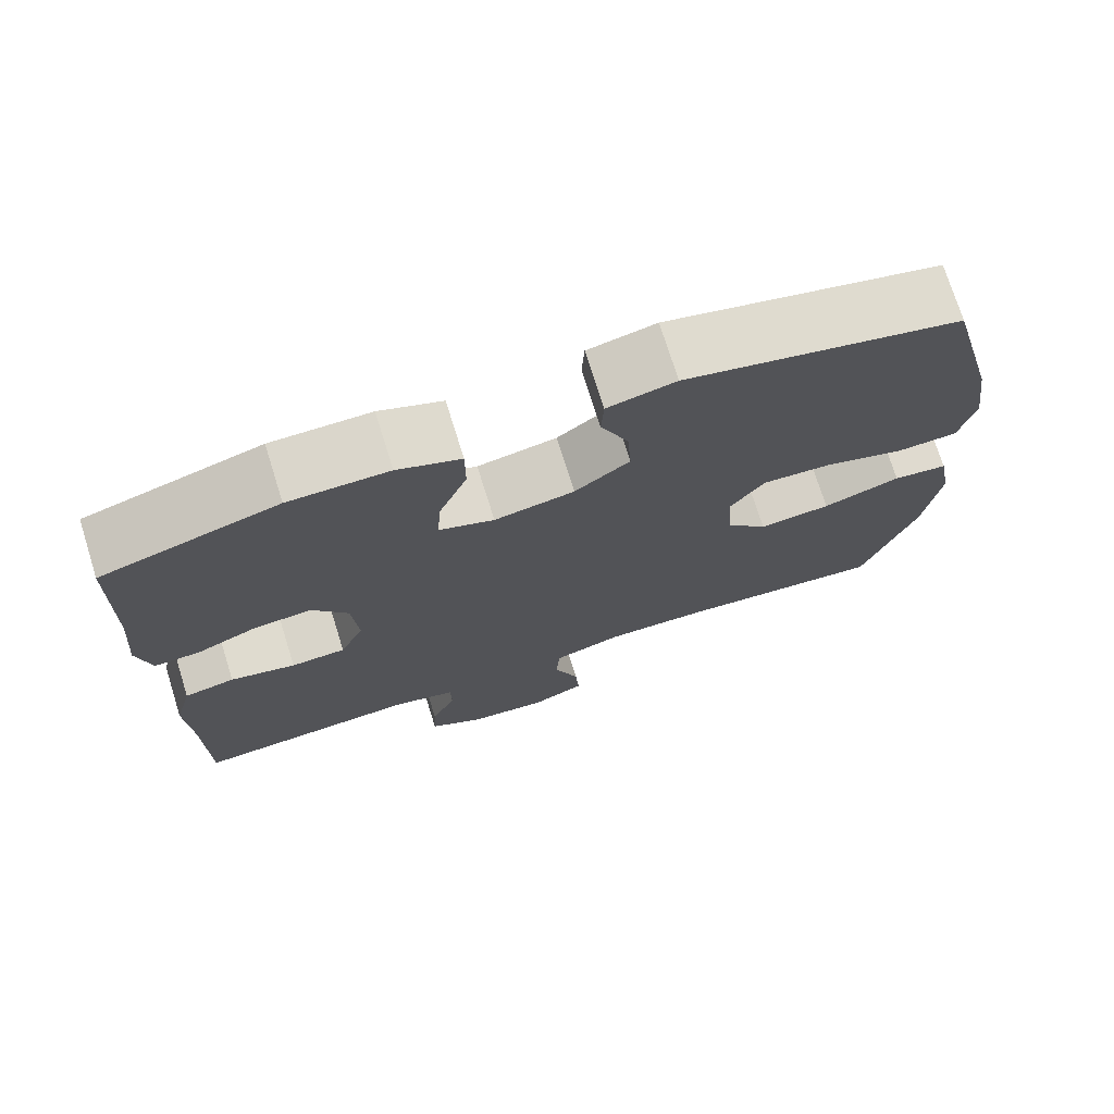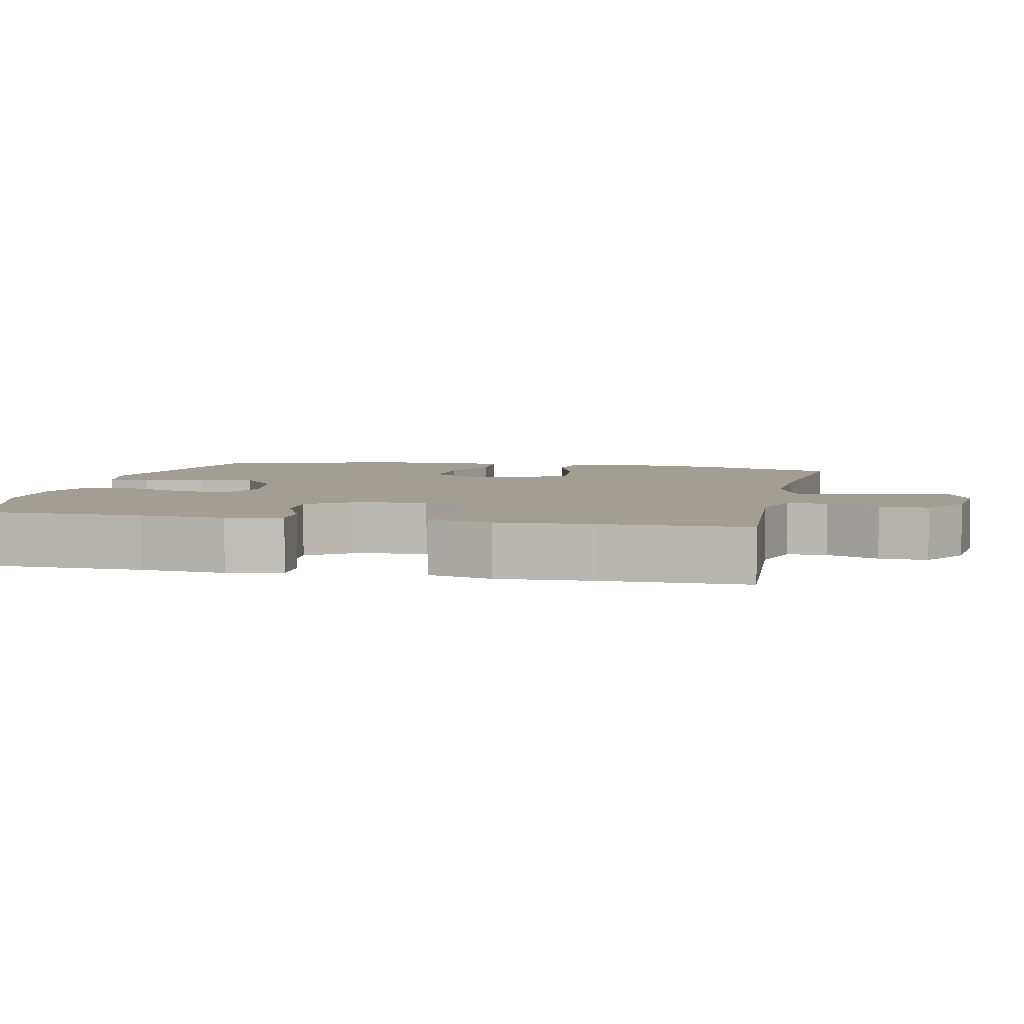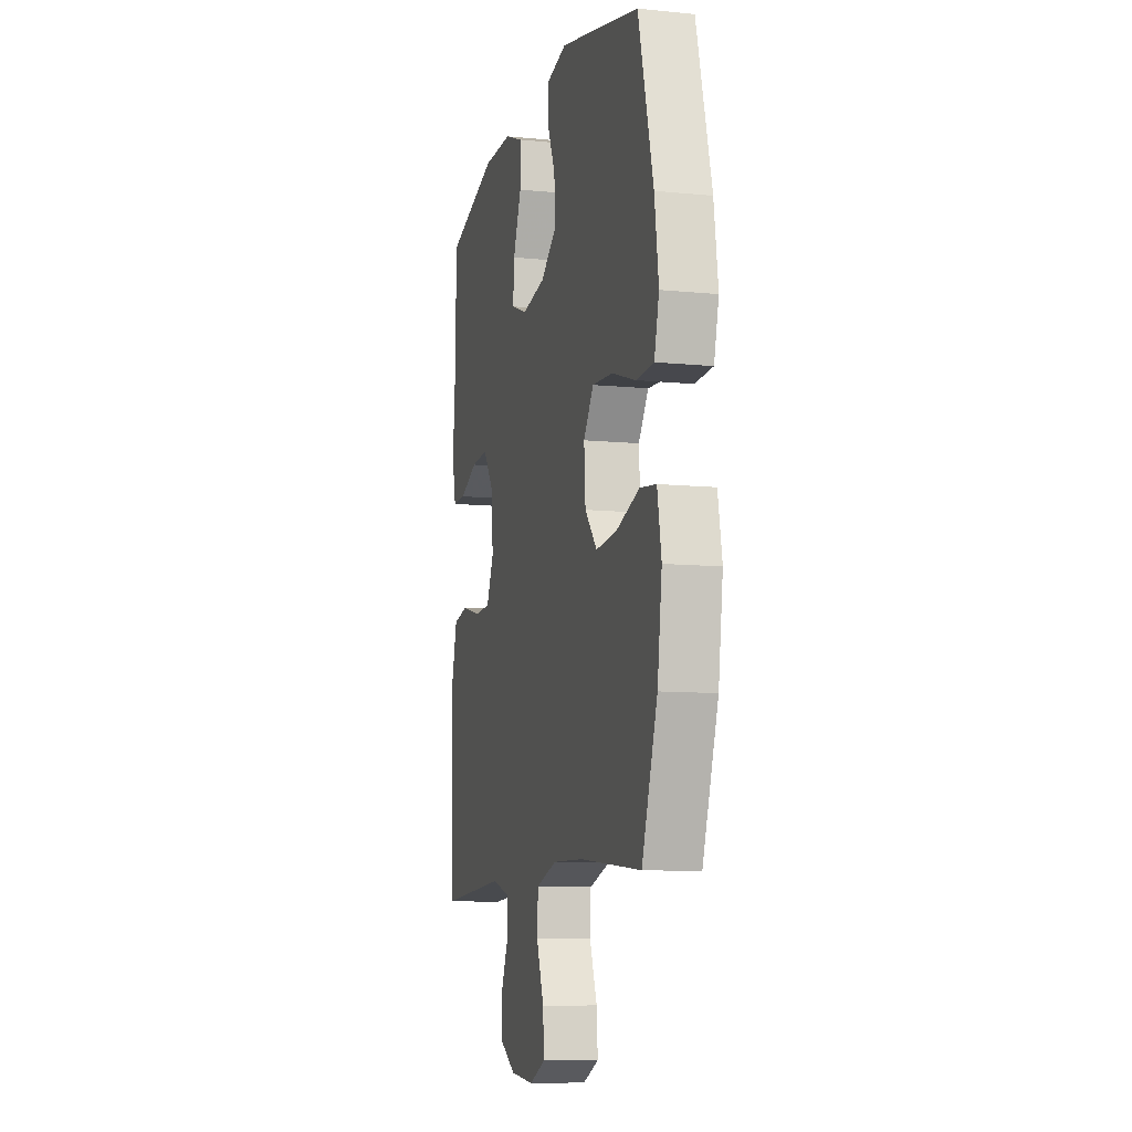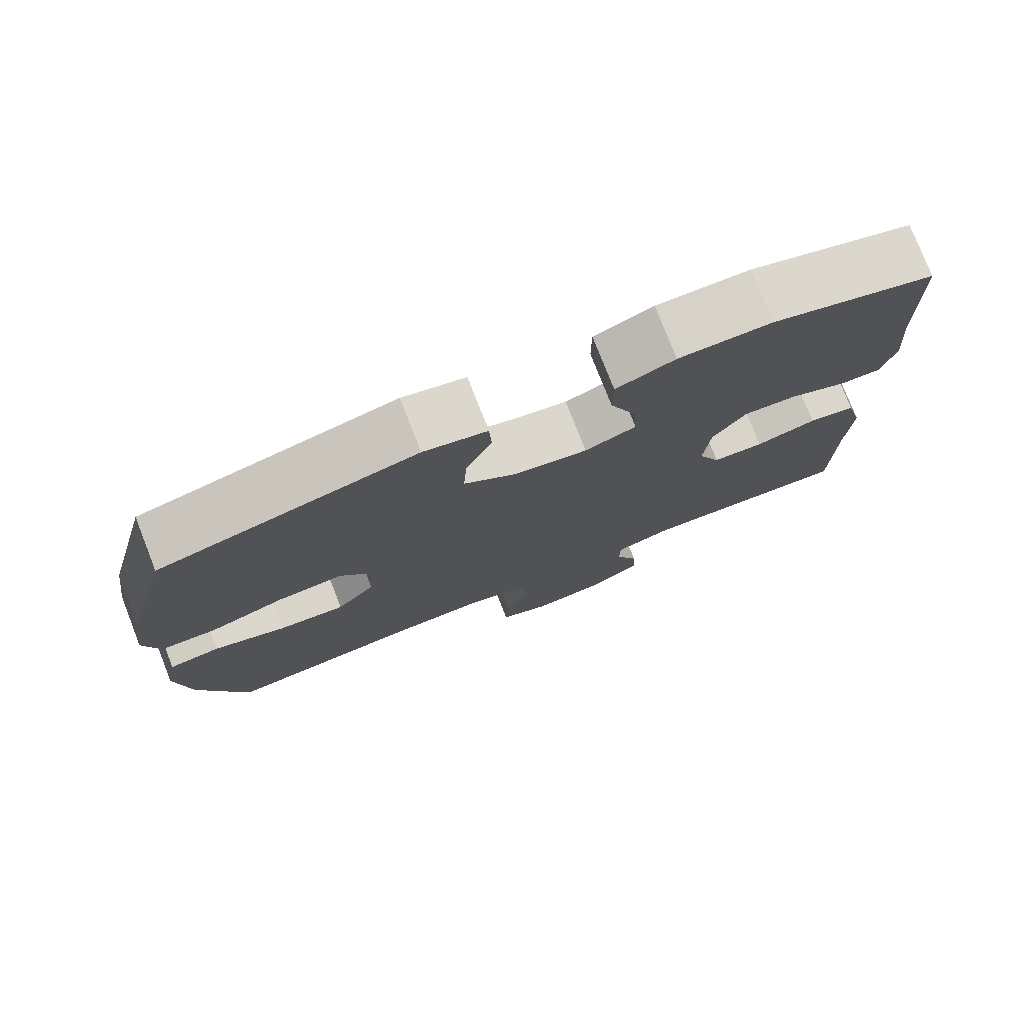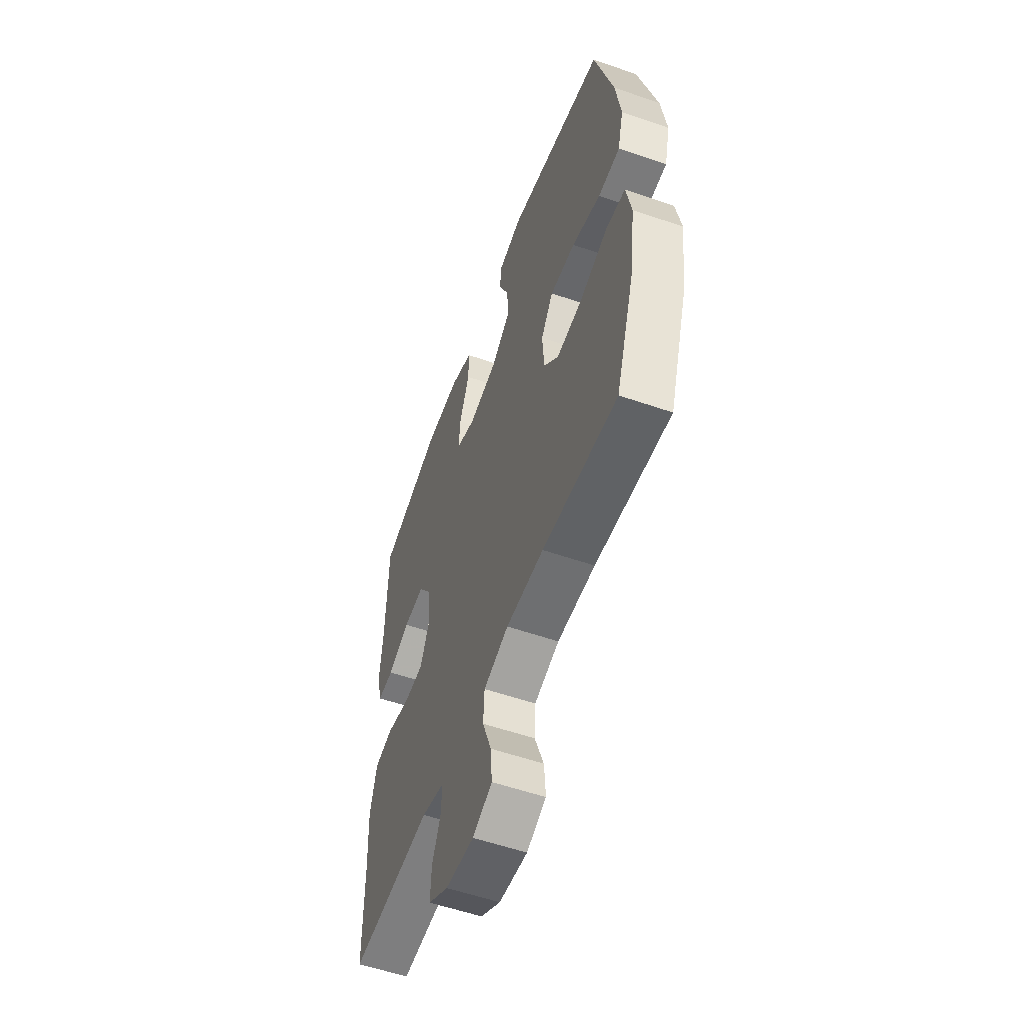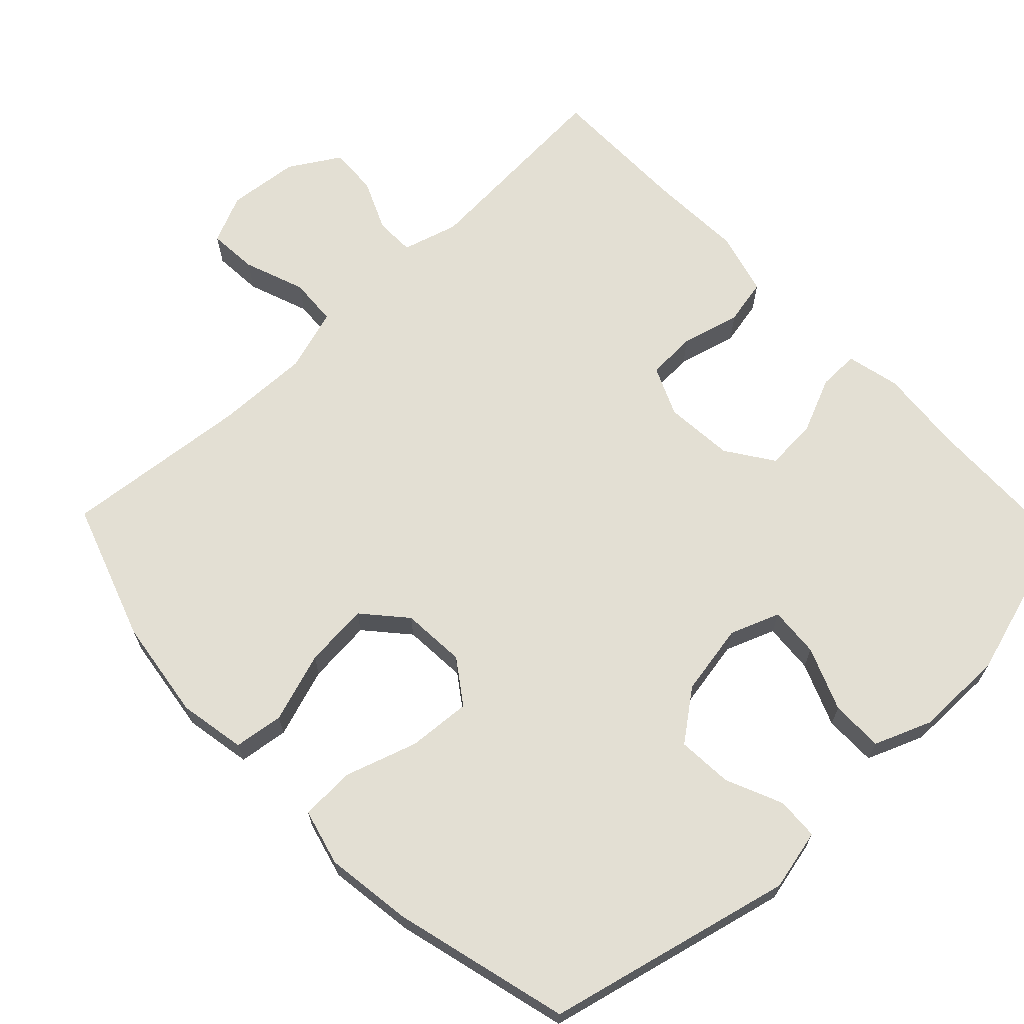
<metadata>
{"format":"obj","ext":"obj","renderer":"f3d","projection":"perspective","resolution":1024,"background":"white","views":[{"elev":73.8,"azim":162.6,"up":"+Z"},{"elev":5.0,"azim":102.1,"up":"+Y"},{"elev":-9.5,"azim":-104.6,"up":"+Z"},{"elev":77.3,"azim":-21.4,"up":"+Z"},{"elev":-55.9,"azim":-110.0,"up":"+Z"},{"elev":67.0,"azim":-43.5,"up":"+Y"}]}
</metadata>
<code>
v 0.5 0.07 0.5
v 0.505 0.07 0.287
v 0.515 0.07 0.171
v 0.498 0.07 0.097
v 0.442 0.07 0.098
v 0.366 0.07 0.131
v 0.294 0.07 0.136
v 0.25 0.07 0.072
v 0.242 0.07 -0.023
v 0.272 0.07 -0.091
v 0.34 0.07 -0.094
v 0.421 0.07 -0.073
v 0.484 0.07 -0.086
v 0.507 0.07 -0.174
v 0.501 0.07 -0.303
v 0.5 0.07 -0.5
v 0.219 0.07 -0.482
v 0.142 0.07 -0.504
v 0.141 0.07 -0.558
v 0.172 0.07 -0.629
v 0.175 0.07 -0.695
v 0.106 0.07 -0.737
v 0.008 0.07 -0.747
v -0.059 0.07 -0.717
v -0.054 0.07 -0.649
v -0.023 0.07 -0.565
v -0.027 0.07 -0.499
v -0.113 0.07 -0.472
v -0.243 0.07 -0.475
v -0.5 0.07 -0.5
v -0.565 0.07 -0.309
v -0.584 0.07 -0.171
v -0.567 0.07 -0.079
v -0.499 0.07 -0.07
v -0.403 0.07 -0.102
v -0.314 0.07 -0.11
v -0.263 0.07 -0.052
v -0.257 0.07 0.036
v -0.299 0.07 0.096
v -0.386 0.07 0.09
v -0.485 0.07 0.058
v -0.56 0.07 0.061
v -0.58 0.07 0.139
v -0.563 0.07 0.259
v -0.5 0.07 0.5
v -0.161 0.07 0.581
v -0.077 0.07 0.562
v -0.074 0.07 0.504
v -0.108 0.07 0.426
v -0.113 0.07 0.35
v -0.045 0.07 0.298
v 0.054 0.07 0.28
v 0.122 0.07 0.306
v 0.117 0.07 0.375
v 0.082 0.07 0.462
v 0.082 0.07 0.534
v 0.16 0.07 0.565
v 0.283 0.07 0.565
v 0.5 0 0.5
v 0.505 0 0.287
v 0.515 0 0.171
v 0.498 0 0.097
v 0.442 0 0.098
v 0.366 0 0.131
v 0.294 0 0.136
v 0.25 0 0.072
v 0.242 0 -0.023
v 0.272 0 -0.091
v 0.34 0 -0.094
v 0.421 0 -0.073
v 0.484 0 -0.086
v 0.507 0 -0.174
v 0.501 0 -0.303
v 0.5 0 -0.5
v 0.219 0 -0.482
v 0.142 0 -0.504
v 0.141 0 -0.558
v 0.172 0 -0.629
v 0.175 0 -0.695
v 0.106 0 -0.737
v 0.008 0 -0.747
v -0.059 0 -0.717
v -0.054 0 -0.649
v -0.023 0 -0.565
v -0.027 0 -0.499
v -0.113 0 -0.472
v -0.243 0 -0.475
v -0.5 0 -0.5
v -0.565 0 -0.309
v -0.584 0 -0.171
v -0.567 0 -0.079
v -0.499 0 -0.07
v -0.403 0 -0.102
v -0.314 0 -0.11
v -0.263 0 -0.052
v -0.257 0 0.036
v -0.299 0 0.096
v -0.386 0 0.09
v -0.485 0 0.058
v -0.56 0 0.061
v -0.58 0 0.139
v -0.563 0 0.259
v -0.5 0 0.5
v -0.161 0 0.581
v -0.077 0 0.562
v -0.074 0 0.504
v -0.108 0 0.426
v -0.113 0 0.35
v -0.045 0 0.298
v 0.054 0 0.28
v 0.122 0 0.306
v 0.117 0 0.375
v 0.082 0 0.462
v 0.082 0 0.534
v 0.16 0 0.565
v 0.283 0 0.565
f 58 1 2
f 57 58 2
f 56 57 2
f 55 56 2
f 54 55 2
f 4 5 6
f 3 4 6
f 2 3 6
f 54 2 6
f 53 54 6
f 52 53 6 7
f 51 52 7 8
f 50 51 8 9
f 47 48 49
f 46 47 49
f 45 46 49
f 44 45 49
f 43 44 49
f 42 43 49
f 41 42 49
f 40 41 49
f 39 40 49 50
f 50 9 10
f 39 50 10
f 38 39 10
f 33 34 35
f 32 33 35
f 31 32 35
f 30 31 35
f 29 30 35
f 28 29 35 36
f 27 28 36 37
f 24 25 26
f 23 24 26
f 22 23 26
f 21 22 26
f 20 21 26
f 19 20 26
f 18 19 26 27
f 37 38 10
f 27 37 10
f 18 27 10
f 17 18 10
f 13 14 15
f 12 13 15
f 11 12 15
f 15 16 17
f 11 15 17
f 10 11 17
f 60 59 116
f 60 116 115
f 60 115 114
f 60 114 113
f 60 113 112
f 64 63 62
f 64 62 61
f 64 61 60
f 64 60 112
f 64 112 111
f 65 64 111 110
f 66 65 110 109
f 67 66 109 108
f 107 106 105
f 107 105 104
f 107 104 103
f 107 103 102
f 107 102 101
f 107 101 100
f 107 100 99
f 107 99 98
f 108 107 98 97
f 68 67 108
f 68 108 97
f 68 97 96
f 93 92 91
f 93 91 90
f 93 90 89
f 93 89 88
f 93 88 87
f 94 93 87 86
f 95 94 86 85
f 84 83 82
f 84 82 81
f 84 81 80
f 84 80 79
f 84 79 78
f 84 78 77
f 85 84 77 76
f 68 96 95
f 68 95 85
f 68 85 76
f 68 76 75
f 73 72 71
f 73 71 70
f 73 70 69
f 75 74 73
f 75 73 69
f 75 69 68
f 1 59 60 2
f 2 60 61 3
f 3 61 62 4
f 4 62 63 5
f 5 63 64 6
f 6 64 65 7
f 7 65 66 8
f 8 66 67 9
f 9 67 68 10
f 10 68 69 11
f 11 69 70 12
f 12 70 71 13
f 13 71 72 14
f 14 72 73 15
f 15 73 74 16
f 16 74 75 17
f 17 75 76 18
f 18 76 77 19
f 19 77 78 20
f 20 78 79 21
f 21 79 80 22
f 22 80 81 23
f 23 81 82 24
f 24 82 83 25
f 25 83 84 26
f 26 84 85 27
f 27 85 86 28
f 28 86 87 29
f 29 87 88 30
f 30 88 89 31
f 31 89 90 32
f 32 90 91 33
f 33 91 92 34
f 34 92 93 35
f 35 93 94 36
f 36 94 95 37
f 37 95 96 38
f 38 96 97 39
f 39 97 98 40
f 40 98 99 41
f 41 99 100 42
f 42 100 101 43
f 43 101 102 44
f 44 102 103 45
f 45 103 104 46
f 46 104 105 47
f 47 105 106 48
f 48 106 107 49
f 49 107 108 50
f 50 108 109 51
f 51 109 110 52
f 52 110 111 53
f 53 111 112 54
f 54 112 113 55
f 55 113 114 56
f 56 114 115 57
f 57 115 116 58
f 58 116 59 1

</code>
